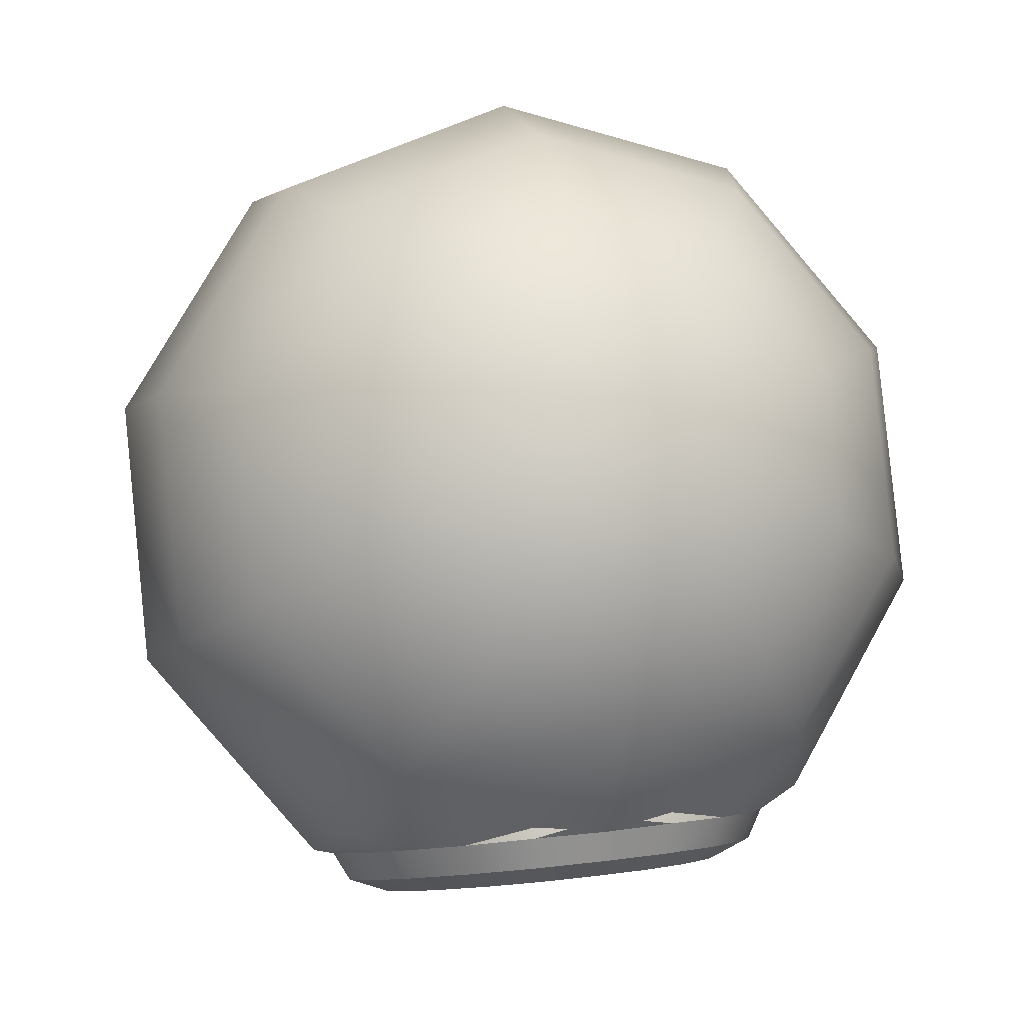
<metadata>
{"format":"obj","ext":"obj","renderer":"f3d","projection":"perspective","resolution":1024,"background":"white","views":[{"elev":-28.2,"azim":137.2,"up":"+Y"}]}
</metadata>
<code>
g mdlOrbOnKillPickup
v 0.1591 1.066 1.201
v 0.7612 0.4779 1.34
v 0.2854 0.5682 1.483
v -1.311 0.9402 0.05151
v -0.7711 1.274 0.6222
v -1.22 0.904 0.5469
v 0.3625 0.3378 -1.536
v -0.487 0.2602 -1.516
v -0.0862 -0.03189 -1.611
v 1.419 -0.3677 -0.6748
v 1.585 -0.2021 -0.2276
v 1.293 0.1303 -0.9571
v -0.7131 -0.5941 0.9332
v -0.5931 -0.6742 1.031
v -0.8283 -0.836 1.032
v -0.5703 -0.4078 0.7705
v -0.3421 -0.5602 0.9565
v -0.5555 -0.8223 1.115
v -0.8283 -0.836 1.032
v -0.8682 -0.4429 0.6293
v -0.8696 -0.6125 0.8589
v -0.8283 -0.836 1.032
v -0.4141 -0.2955 0.5596
v -0.824 -0.3437 0.3652
v -1.122 -0.6519 0.5867
v -1.173 -0.6315 0.3066
v -1.003 -0.7224 0.8365
v -0.8283 -0.836 1.032
v -1.198 -0.8558 0.6353
v -1.269 -0.9025 0.3282
v -1.052 -0.8543 0.868
v -0.8283 -0.836 1.032
v -0.8438 -0.8915 1.037
v -1.263 -0.9606 0.09461
v -1.152 -0.6631 0.02363
v -1.176 -1.054 -0.1605
v -0.7415 -0.3248 0.09255
v -1.06 -0.7436 -0.2345
v -1.018 -1.163 -0.3715
v -0.9071 -0.8652 -0.4425
v -0.836 -1.26 -0.4961
v -0.6287 -0.3879 -0.162
v -0.2596 -0.2681 0.3211
v -0.7075 -1.016 -0.58
v -0.5566 -1.385 -0.585
v -0.4966 -0.5269 -0.3735
v -0.4809 -1.181 -0.6336
v -0.2976 -1.474 -0.5671
v -0.09997 -0.5053 0.8156
v -0.122 -0.3283 0.07833
v -0.3583 -0.7282 -0.5214
v 0.1097 -0.5147 0.622
v -0.2707 -0.8418 1.116
v -0.01474 -0.4703 -0.145
v 0.2663 -0.5876 0.3947
v -0.001687 -0.8929 1.035
v 0.2252 -0.9704 0.8803
v -0.6045 -0.9542 1.146
v -0.8438 -0.8915 1.037
v -0.8283 -0.836 1.032
v -0.3464 -1.046 1.165
v -0.06702 -1.171 1.076
v 0.1147 -1.268 0.9513
v 0.3878 -1.067 0.6663
v 0.2725 -1.377 0.7403
v 0.3545 -0.7169 0.1559
v 0.47 -1.173 0.4142
v 0.3595 -1.47 0.4852
v 0.05164 -0.68 -0.3269
v 0.3657 -0.8898 -0.07096
v 0.464 -1.277 0.1488
v 0.366 -1.528 0.2516
v -0.2272 -0.9721 -0.591
v 0.07068 -0.9371 -0.4497
v 0.2989 -1.089 -0.2638
v 0.3703 -1.371 -0.1041
v 0.2946 -1.575 -0.05548
v -0.2495 -1.345 -0.598
v -0.03595 -1.49 -0.4767
v -0.05927 -1.539 -0.4568
v -0.1161 -1.235 -0.5756
v -0.03595 -1.49 -0.4767
v 0.04049 -1.216 -0.5013
v -0.03595 -1.49 -0.4767
v 0.1605 -1.296 -0.4036
v -0.03595 -1.49 -0.4767
v 0.198 -1.444 -0.3196
v -0.03595 -1.49 -0.4767
v 0.1499 -1.574 -0.2887
v -0.03595 -1.49 -0.4767
v -0.05927 -1.539 -0.4568
v 0.2725 -1.377 0.7403
v 0.1147 -1.268 0.9513
v 0.3476 -1.371 0.7772
v 0.1141 -1.125 1.151
v -0.06702 -1.171 1.076
v -0.1306 -0.7691 1.413
v -0.3464 -1.046 1.165
v -0.6045 -0.9542 1.146
v -0.8438 -0.8915 1.037
v -0.8555 -0.8543 1.069
v -0.8892 -0.3998 1.286
v 0.8555 0.8543 -1.069
v 1.411 0.4834 -0.6162
v 1.391 0.7892 -0.2149
v 0.7381 1.225 -0.7471
v 1.235 1.018 0.2074
v 0.5485 1.476 -0.3522
v 0.9581 1.147 0.6094
v 0.3051 1.583 0.07722
v 0.5874 1.163 0.9517
v 0.03191 1.534 0.499
v -0.4968 1.006 1.16
v -0.2847 0.8646 1.333
v -0.7006 0.5784 1.334
v -0.2444 1.336 0.872
v 0.1591 1.066 1.201
v -0.2183 0.6028 1.481
v -0.7006 0.5784 1.334
v 0.2854 0.5682 1.483
v -0.323 0.3209 1.548
v -0.7006 0.5784 1.334
v 0.0862 0.03189 1.611
v -0.5589 0.1265 1.509
v -0.7006 0.5784 1.334
v -0.3625 -0.3378 1.536
v -0.8358 0.09392 1.377
v -0.8892 -0.3998 1.286
v -0.7006 0.5784 1.334
v 0.8892 0.3998 -1.286
v 1.293 0.1303 -0.9571
v 1.411 0.4834 -0.6162
v 0.8555 0.8543 -1.069
v 0.1306 0.7691 -1.413
v 0.3625 0.3378 -1.536
v 0.8358 -0.09393 -1.377
v 1.293 0.1303 -0.9571
v 0.8892 0.3998 -1.286
v 1.048 -0.2356 -1.204
v 0.7006 -0.5784 -1.334
v 1.419 -0.3677 -0.6748
v 1.114 -0.4974 -1.056
v 0.7006 -0.5784 -1.334
v 1.22 -0.904 -0.5469
v 1.01 -0.7794 -0.9887
v 0.7006 -0.5784 -1.334
v 0.7711 -1.274 -0.6222
v 0.7737 -0.9738 -1.028
v 0.7006 -0.5784 -1.334
v 0.2444 -1.336 -0.872
v 0.4968 -1.006 -1.16
v 0.7006 -0.5784 -1.334
v 0.2847 -0.8646 -1.333
v 0.7006 -0.5784 -1.334
v -0.1592 -1.066 -1.201
v 0.2183 -0.6028 -1.481
v 0.7006 -0.5784 -1.334
v -0.2854 -0.5682 -1.483
v 0.323 -0.3209 -1.548
v 0.7006 -0.5784 -1.334
v -0.0862 -0.03189 -1.611
v 0.5589 -0.1265 -1.509
v 0.7006 -0.5784 -1.334
v 0.3625 0.3378 -1.536
v 0.8358 -0.09393 -1.377
v 0.7006 -0.5784 -1.334
v 0.8892 0.3998 -1.286
v 0.03191 1.534 0.499
v 0.5874 1.163 0.9517
v 0.1591 1.066 1.201
v -0.2444 1.336 0.872
v -0.7711 1.274 0.6222
v -0.693 1.449 0.1552
v 1.293 0.1303 -0.9571
v 1.585 -0.2021 -0.2276
v 1.411 0.4834 -0.6162
v 1.595 -0.01658 0.2419
v 1.391 0.7892 -0.2149
v 1.45 0.1705 0.6877
v 1.235 1.018 0.2074
v 1.162 0.3409 1.066
v 0.9581 1.147 0.6094
v 0.7612 0.4779 1.34
v 0.5874 1.163 0.9517
v 0.1591 1.066 1.201
v 1.585 -0.2021 -0.2276
v 1.273 -0.8843 0.4489
v 1.595 -0.01658 0.2419
v 1.311 -0.9402 -0.05151
v 1.419 -0.3677 -0.6748
v 0.5471 -1.483 0.327
v 1.22 -0.904 -0.5469
v 0.693 -1.449 -0.1552
v 0.7711 -1.274 -0.6222
v 0.2444 -1.336 -0.872
v 1.45 0.1705 0.6877
v 0.8401 -0.5268 1.273
v 1.162 0.3409 1.066
v 1.111 -0.7419 0.9053
v 0.1141 -1.125 1.151
v 0.3476 -1.371 0.7772
v 1.595 -0.01658 0.2419
v 1.111 -0.7419 0.9053
v 1.45 0.1705 0.6877
v 1.273 -0.8843 0.4489
v 0.3476 -1.371 0.7772
v 0.5471 -1.483 0.327
v 0.7612 0.4779 1.34
v 0.0862 0.03189 1.611
v 0.2854 0.5682 1.483
v 0.487 -0.2602 1.516
v 1.162 0.3409 1.066
v -0.3625 -0.3378 1.536
v 0.8401 -0.5268 1.273
v -0.1306 -0.7691 1.413
v -0.8892 -0.3998 1.286
v 0.1141 -1.125 1.151
v 0.3476 -1.371 0.7772
v 0.3595 -1.47 0.4852
v 0.2725 -1.377 0.7403
v 0.5471 -1.483 0.327
v 0.366 -1.528 0.2516
v 0.693 -1.449 -0.1552
v 0.2946 -1.575 -0.05548
v -0.02801 -1.524 -0.5015
v 0.2444 -1.336 -0.872
v 0.1499 -1.574 -0.2887
v -0.05927 -1.539 -0.4568
v -0.05927 -1.539 -0.4568
v -0.02801 -1.524 -0.5015
v -0.2976 -1.474 -0.5671
v -0.5566 -1.385 -0.585
v -0.5874 -1.163 -0.9517
v 0.2444 -1.336 -0.872
v -0.836 -1.26 -0.4961
v -0.9581 -1.147 -0.6094
v -1.018 -1.163 -0.3715
v -1.235 -1.018 -0.2074
v -1.176 -1.054 -0.1605
v -1.048 0.2356 1.204
v -0.7006 0.5784 1.334
v -0.8358 0.09392 1.377
v -1.293 -0.1303 0.9571
v -0.8892 -0.3998 1.286
v -1.419 0.3677 0.6748
v -1.114 0.4974 1.056
v -0.7006 0.5784 1.334
v -1.22 0.904 0.5469
v -1.01 0.7794 0.9887
v -0.7006 0.5784 1.334
v -0.7711 1.274 0.6222
v -0.7737 0.9738 1.028
v -0.7006 0.5784 1.334
v -0.2444 1.336 0.872
v -0.4968 1.006 1.16
v -0.7006 0.5784 1.334
v -1.411 -0.4834 0.6162
v -0.8892 -0.3998 1.286
v -0.8555 -0.8543 1.069
v -0.8438 -0.8915 1.037
v -1.052 -0.8543 0.868
v -1.198 -0.8558 0.6353
v -1.269 -0.9025 0.3282
v -1.391 -0.7892 0.2149
v -1.263 -0.9606 0.09461
v -1.235 -1.018 -0.2074
v -1.176 -1.054 -0.1605
v -1.45 -0.1705 -0.6877
v -1.391 -0.7892 0.2149
v -1.235 -1.018 -0.2074
v -1.595 0.01658 -0.2419
v -1.111 0.7419 -0.9053
v -1.273 0.8843 -0.4489
v -1.595 0.01658 -0.2419
v -1.411 -0.4834 0.6162
v -1.391 -0.7892 0.2149
v -1.585 0.2021 0.2276
v -1.273 0.8843 -0.4489
v -1.311 0.9402 0.05151
v -1.293 -0.1303 0.9571
v -0.8892 -0.3998 1.286
v -1.419 0.3677 0.6748
v -1.22 0.904 0.5469
v -1.162 -0.3409 -1.066
v -1.235 -1.018 -0.2074
v -0.9581 -1.147 -0.6094
v -1.45 -0.1705 -0.6877
v -0.8401 0.5268 -1.273
v -1.111 0.7419 -0.9053
v -0.487 0.2602 -1.516
v -0.8401 0.5268 -1.273
v -1.162 -0.3409 -1.066
v -0.7612 -0.4779 -1.34
v -0.0862 -0.03189 -1.611
v -0.9581 -1.147 -0.6094
v -0.2854 -0.5682 -1.483
v -0.5874 -1.163 -0.9517
v -0.1592 -1.066 -1.201
v 0.2444 -1.336 -0.872
v 0.3051 1.583 0.07722
v 0.03191 1.534 0.499
v -0.693 1.449 0.1552
v -0.5471 1.483 -0.327
v 0.5485 1.476 -0.3522
v -0.3476 1.371 -0.7772
v 0.7381 1.225 -0.7471
v -0.1141 1.125 -1.151
v 0.8555 0.8543 -1.069
v 0.1306 0.7691 -1.413
v -0.05927 -1.539 -0.4568
v -0.1215 -1.617 -0.3789
v 0.07292 -1.652 -0.2215
v 0.1499 -1.574 -0.2887
v 0.2088 -1.651 -0.004316
v 0.2946 -1.575 -0.05548
v 0.2754 -1.607 0.2824
v 0.366 -1.528 0.2516
v 0.2694 -1.553 0.5004
v 0.3595 -1.47 0.4852
v 0.1882 -1.466 0.7385
v 0.2725 -1.377 0.7403
v 0.04086 -1.364 0.9355
v 0.1147 -1.268 0.9513
v -0.1287 -1.273 1.052
v -0.06702 -1.171 1.076
v -0.3895 -1.157 1.135
v -0.3464 -1.046 1.165
v -0.6305 -1.071 1.118
v -0.6045 -0.9542 1.146
v -0.8538 -1.013 1.015
v -0.8438 -0.8915 1.037
v -1.052 -0.8543 0.868
v -1.048 -0.9781 0.8577
v -1.184 -0.9794 0.6405
v -1.198 -0.8558 0.6353
v -1.251 -1.023 0.3538
v -1.269 -0.9025 0.3282
v -1.263 -0.9606 0.09461
v -1.245 -1.077 0.1358
v -1.176 -1.054 -0.1605
v -1.163 -1.164 -0.1023
v -1.016 -1.266 -0.2993
v -1.018 -1.163 -0.3715
v -0.8465 -1.357 -0.4156
v -0.836 -1.26 -0.4961
v -0.5566 -1.385 -0.585
v -0.5857 -1.473 -0.4985
v -0.3448 -1.559 -0.4813
v -0.2976 -1.474 -0.5671
v -0.1215 -1.617 -0.3789
v -0.05927 -1.539 -0.4568
v -1.058 -1.068 0.1565
v -0.9945 -1.136 -0.02981
v -1.065 -1.245 -0.01906
v -1.132 -1.174 0.1777
v -1.063 -1.025 0.327
v -1.137 -1.129 0.3578
v -1.082 -1.093 0.5946
v -1.011 -0.9912 0.5513
v -0.9693 -1.092 0.7741
v -0.9043 -0.9901 0.7212
v -0.7522 -1.017 0.8443
v -0.8085 -1.12 0.9037
v -0.6242 -1.169 0.9887
v -0.5775 -1.063 0.9244
v -0.4246 -1.24 1.002
v -0.389 -1.13 0.9379
v -0.2097 -1.336 0.9344
v -0.185 -1.221 0.873
v -0.06962 -1.411 0.8383
v -0.05235 -1.292 0.782
v 0.05212 -1.495 0.6756
v 0.06258 -1.371 0.6285
v 0.1192 -1.566 0.4789
v 0.1254 -1.439 0.4424
v 0.1242 -1.611 0.2987
v 0.1312 -1.482 0.2711
v 0.06912 -1.647 0.06191
v 0.078 -1.516 0.04803
v -0.04314 -1.648 -0.1175
v -0.02728 -1.517 -0.123
v -0.2037 -1.62 -0.2476
v -0.1794 -1.49 -0.2462
v -0.3882 -1.571 -0.3322
v -0.354 -1.444 -0.3263
v -0.5873 -1.501 -0.3464
v -0.5425 -1.378 -0.3398
v -0.7465 -1.286 -0.2749
v -0.8027 -1.404 -0.2779
v -0.9428 -1.33 -0.1818
v -0.8792 -1.215 -0.1839
v -1.065 -1.245 -0.01906
v -0.9945 -1.136 -0.02981
v -0.1215 -1.617 -0.3789
v -0.2037 -1.62 -0.2476
v -0.04314 -1.648 -0.1175
v 0.07292 -1.652 -0.2215
v 0.06912 -1.647 0.06191
v 0.2088 -1.651 -0.004316
v 0.1242 -1.611 0.2987
v 0.2754 -1.607 0.2824
v 0.1192 -1.566 0.4789
v 0.2694 -1.553 0.5004
v 0.05212 -1.495 0.6756
v 0.1882 -1.466 0.7385
v -0.06962 -1.411 0.8383
v 0.04086 -1.364 0.9355
v -0.2097 -1.336 0.9344
v -0.1287 -1.273 1.052
v -0.4246 -1.24 1.002
v -0.3895 -1.157 1.135
v -0.6242 -1.169 0.9887
v -0.6305 -1.071 1.118
v -0.8085 -1.12 0.9037
v -0.8538 -1.013 1.015
v -1.048 -0.9781 0.8577
v -0.9693 -1.092 0.7741
v -1.082 -1.093 0.5946
v -1.184 -0.9794 0.6405
v -1.137 -1.129 0.3578
v -1.251 -1.023 0.3538
v -1.245 -1.077 0.1358
v -1.132 -1.174 0.1777
v -1.163 -1.164 -0.1023
v -1.065 -1.245 -0.01906
v -0.9428 -1.33 -0.1818
v -1.016 -1.266 -0.2993
v -0.8027 -1.404 -0.2779
v -0.8465 -1.357 -0.4156
v -0.5857 -1.473 -0.4985
v -0.5873 -1.501 -0.3464
v -0.3882 -1.571 -0.3322
v -0.3448 -1.559 -0.4813
v -0.2037 -1.62 -0.2476
v -0.1215 -1.617 -0.3789
v -0.693 1.449 0.1552
v -0.7711 1.274 0.6222
v -1.311 0.9402 0.05151
v -0.5471 1.483 -0.327
v -1.273 0.8843 -0.4489
v -0.3476 1.371 -0.7772
v -1.111 0.7419 -0.9053
v -0.1141 1.125 -1.151
v -0.8401 0.5268 -1.273
v 0.1306 0.7691 -1.413
v -0.487 0.2602 -1.516
v 0.3625 0.3378 -1.536
v -0.8939 -0.4742 0.1965
v -0.2155 -0.5861 0.1361
v -0.8218 -0.5908 -0.1803
v -0.8388 -0.4381 0.4333
v -0.7001 -0.6749 -0.343
v -0.7266 -0.437 0.6127
v -0.3445 -0.8462 -0.5076
v -0.566 -0.4657 0.7428
v -0.1455 -0.9168 -0.4934
v -0.3815 -0.514 0.8274
v 0.03895 -0.9651 -0.4088
v -0.1825 -0.5846 0.8416
v 0.1996 -0.9938 -0.2788
v 0.03298 -0.681 0.7731
v 0.3118 -0.9927 -0.09934
v 0.2948 -0.84 0.5143
v 0.3619 -0.9118 0.3176
v -1.063 -1.025 0.327
v -0.8939 -0.4742 0.1965
v -1.058 -1.068 0.1565
v -1.011 -0.9912 0.5513
v -0.8218 -0.5908 -0.1803
v -0.8388 -0.4381 0.4333
v -0.9945 -1.136 -0.02981
v -0.9043 -0.9901 0.7212
v -0.7266 -0.437 0.6127
v -0.7522 -1.017 0.8443
v -0.566 -0.4657 0.7428
v -0.5775 -1.063 0.9244
v -0.3815 -0.514 0.8274
v -0.389 -1.13 0.9379
v -0.1825 -0.5846 0.8416
v -0.185 -1.221 0.873
v 0.03298 -0.681 0.7731
v -0.05235 -1.292 0.782
v -0.7001 -0.6749 -0.343
v -0.8792 -1.215 -0.1839
v -0.7465 -1.286 -0.2749
v -0.3445 -0.8462 -0.5076
v -0.5425 -1.378 -0.3398
v -0.1455 -0.9168 -0.4934
v -0.354 -1.444 -0.3263
v 0.03895 -0.9651 -0.4088
v -0.1794 -1.49 -0.2462
v 0.1996 -0.9938 -0.2788
v -0.02728 -1.517 -0.123
v 0.2948 -0.84 0.5143
v 0.06258 -1.371 0.6285
v 0.1254 -1.439 0.4424
v 0.3619 -0.9118 0.3176
v 0.1312 -1.482 0.2711
v 0.3118 -0.9927 -0.09934
v 0.078 -1.516 0.04803
g mdlOrbOnKillPickup_0
f 3 2 1
f 6 5 4
f 9 8 7
f 12 11 10
f 15 14 13
f 13 14 16
f 14 17 16
f 14 18 17
f 19 18 14
f 13 16 20
f 21 13 20
f 22 13 21
f 16 17 23
f 20 16 24
f 16 23 24
f 21 20 25
f 20 24 26
f 25 20 26
f 27 21 25
f 28 21 27
f 27 25 29
f 29 25 30
f 25 26 30
f 31 27 29
f 32 27 31
f 33 32 31
f 30 26 34
f 26 35 34
f 26 24 35
f 34 35 36
f 24 37 35
f 24 23 37
f 35 38 36
f 35 37 38
f 36 38 39
f 38 40 39
f 39 40 41
f 37 42 38
f 38 42 40
f 23 43 37
f 37 43 42
f 40 44 41
f 41 44 45
f 42 46 40
f 40 46 44
f 44 47 45
f 45 47 48
f 23 49 43
f 17 49 23
f 43 50 42
f 42 50 46
f 46 51 44
f 44 51 47
f 49 52 43
f 43 52 50
f 17 53 49
f 18 53 17
f 50 54 46
f 46 54 51
f 52 55 50
f 50 55 54
f 49 56 52
f 53 56 49
f 52 57 55
f 56 57 52
f 18 58 53
f 59 58 18
f 60 59 18
f 58 61 53
f 53 61 56
f 61 62 56
f 56 62 57
f 62 63 57
f 57 63 64
f 57 64 55
f 63 65 64
f 55 64 66
f 55 66 54
f 64 65 67
f 64 67 66
f 65 68 67
f 54 66 69
f 54 69 51
f 66 67 70
f 66 70 69
f 67 68 71
f 67 71 70
f 68 72 71
f 51 69 73
f 51 73 47
f 69 70 74
f 69 74 73
f 70 71 75
f 70 75 74
f 71 72 76
f 71 76 75
f 72 77 76
f 47 73 78
f 47 78 48
f 48 78 79
f 80 48 79
f 73 81 78
f 73 74 81
f 78 81 82
f 74 83 81
f 74 75 83
f 81 83 84
f 75 85 83
f 75 76 85
f 83 85 86
f 76 87 85
f 85 87 88
f 76 77 87
f 77 89 87
f 87 89 90
f 89 91 90
f 94 93 92
f 95 93 94
f 96 93 95
f 97 96 95
f 98 96 97
f 97 99 98
f 100 99 97
f 101 100 97
f 97 102 101
f 105 104 103
f 106 105 103
f 107 105 106
f 108 107 106
f 109 107 108
f 110 109 108
f 111 109 110
f 112 111 110
f 115 114 113
f 113 114 116
f 114 117 116
f 114 118 117
f 119 118 114
f 118 120 117
f 118 121 120
f 122 121 118
f 121 123 120
f 121 124 123
f 125 124 121
f 124 126 123
f 124 127 126
f 127 128 126
f 129 127 124
f 132 131 130
f 133 132 130
f 134 133 130
f 135 134 130
f 138 137 136
f 137 139 136
f 136 139 140
f 137 141 139
f 141 142 139
f 139 142 143
f 141 144 142
f 144 145 142
f 142 145 146
f 144 147 145
f 147 148 145
f 145 148 149
f 147 150 148
f 150 151 148
f 148 151 152
f 151 150 153
f 151 153 154
f 150 155 153
f 153 155 156
f 153 156 157
f 155 158 156
f 156 158 159
f 156 159 160
f 158 161 159
f 159 161 162
f 159 162 163
f 161 164 162
f 162 164 165
f 162 165 166
f 164 167 165
f 170 169 168
f 171 170 168
f 172 171 168
f 173 172 168
f 176 175 174
f 177 175 176
f 178 177 176
f 179 177 178
f 180 179 178
f 181 179 180
f 182 181 180
f 183 181 182
f 184 183 182
f 185 183 184
f 188 187 186
f 187 189 186
f 186 189 190
f 187 191 189
f 189 192 190
f 191 193 189
f 189 193 192
f 193 194 192
f 193 195 194
f 198 197 196
f 197 199 196
f 197 200 199
f 200 201 199
f 204 203 202
f 203 205 202
f 203 206 205
f 206 207 205
f 210 209 208
f 209 211 208
f 208 211 212
f 209 213 211
f 211 214 212
f 213 215 211
f 211 215 214
f 213 216 215
f 215 217 214
f 220 219 218
f 218 219 221
f 221 219 222
f 221 222 223
f 222 224 223
f 223 224 225
f 225 226 223
f 224 227 225
f 225 227 228
f 231 230 229
f 231 232 230
f 232 233 230
f 230 233 234
f 232 235 233
f 235 236 233
f 237 236 235
f 237 238 236
f 237 239 238
f 242 241 240
f 242 240 243
f 244 242 243
f 243 240 245
f 240 246 245
f 240 247 246
f 245 246 248
f 246 249 248
f 246 250 249
f 248 249 251
f 249 252 251
f 249 253 252
f 251 252 254
f 252 255 254
f 252 256 255
f 259 258 257
f 260 259 257
f 261 260 257
f 261 257 262
f 263 262 257
f 263 257 264
f 265 263 264
f 265 264 266
f 265 266 267
f 270 269 268
f 269 271 268
f 268 271 272
f 271 273 272
f 276 275 274
f 275 277 274
f 274 277 278
f 277 279 278
f 275 280 277
f 275 281 280
f 280 282 277
f 277 282 279
f 282 283 279
f 286 285 284
f 285 287 284
f 284 287 288
f 287 289 288
f 292 291 290
f 293 292 290
f 293 290 294
f 295 292 293
f 296 293 294
f 297 295 293
f 297 293 296
f 298 297 296
f 299 297 298
f 302 301 300
f 303 302 300
f 303 300 304
f 305 303 304
f 305 304 306
f 307 305 306
f 307 306 308
f 309 307 308
f 312 311 310
f 313 312 310
f 314 312 313
f 315 314 313
f 316 314 315
f 317 316 315
f 318 316 317
f 319 318 317
f 320 318 319
f 321 320 319
f 322 320 321
f 323 322 321
f 324 322 323
f 325 324 323
f 326 324 325
f 327 326 325
f 328 326 327
f 329 328 327
f 330 328 329
f 331 330 329
f 330 331 332
f 333 330 332
f 334 333 332
f 335 334 332
f 336 334 335
f 337 336 335
f 336 337 338
f 339 336 338
f 339 338 340
f 341 339 340
f 342 341 340
f 343 342 340
f 344 342 343
f 345 344 343
f 344 345 346
f 347 344 346
f 348 347 346
f 349 348 346
f 350 348 349
f 351 350 349
f 354 353 352
f 355 354 352
f 355 352 356
f 357 355 356
f 358 357 356
f 359 358 356
f 360 358 359
f 361 360 359
f 360 361 362
f 363 360 362
f 364 363 362
f 365 364 362
f 366 364 365
f 367 366 365
f 368 366 367
f 369 368 367
f 370 368 369
f 371 370 369
f 372 370 371
f 373 372 371
f 374 372 373
f 375 374 373
f 376 374 375
f 377 376 375
f 378 376 377
f 379 378 377
f 380 378 379
f 381 380 379
f 382 380 381
f 383 382 381
f 384 382 383
f 385 384 383
f 386 384 385
f 387 386 385
f 386 387 388
f 389 386 388
f 390 389 388
f 391 390 388
f 392 390 391
f 393 392 391
f 396 395 394
f 397 396 394
f 398 396 397
f 399 398 397
f 400 398 399
f 401 400 399
f 402 400 401
f 403 402 401
f 404 402 403
f 405 404 403
f 406 404 405
f 407 406 405
f 408 406 407
f 409 408 407
f 410 408 409
f 411 410 409
f 412 410 411
f 413 412 411
f 414 412 413
f 415 414 413
f 414 415 416
f 417 414 416
f 418 417 416
f 419 418 416
f 420 418 419
f 421 420 419
f 420 421 422
f 423 420 422
f 423 422 424
f 425 423 424
f 426 425 424
f 427 426 424
f 428 426 427
f 429 428 427
f 428 429 430
f 431 428 430
f 432 431 430
f 433 432 430
f 434 432 433
f 435 434 433
f 438 437 436
f 438 436 439
f 440 438 439
f 440 439 441
f 442 440 441
f 442 441 443
f 444 442 443
f 444 443 445
f 446 444 445
f 447 446 445
f 450 449 448
f 448 449 451
f 452 449 450
f 451 449 453
f 454 449 452
f 453 449 455
f 456 449 454
f 455 449 457
f 458 449 456
f 457 449 459
f 460 449 458
f 459 449 461
f 462 449 460
f 461 449 463
f 464 449 462
f 463 449 464
f 467 466 465
f 465 466 468
f 467 469 466
f 466 470 468
f 471 469 467
f 468 470 472
f 470 473 472
f 472 473 474
f 473 475 474
f 474 475 476
f 475 477 476
f 476 477 478
f 477 479 478
f 478 479 480
f 479 481 480
f 480 481 482
f 483 469 471
f 484 483 471
f 485 483 484
f 485 486 483
f 487 486 485
f 488 486 487
f 489 488 487
f 490 488 489
f 491 490 489
f 492 490 491
f 493 492 491
f 481 494 482
f 482 494 495
f 495 494 496
f 494 497 496
f 496 497 498
f 499 492 493
f 497 499 498
f 500 499 493
f 498 499 500

</code>
